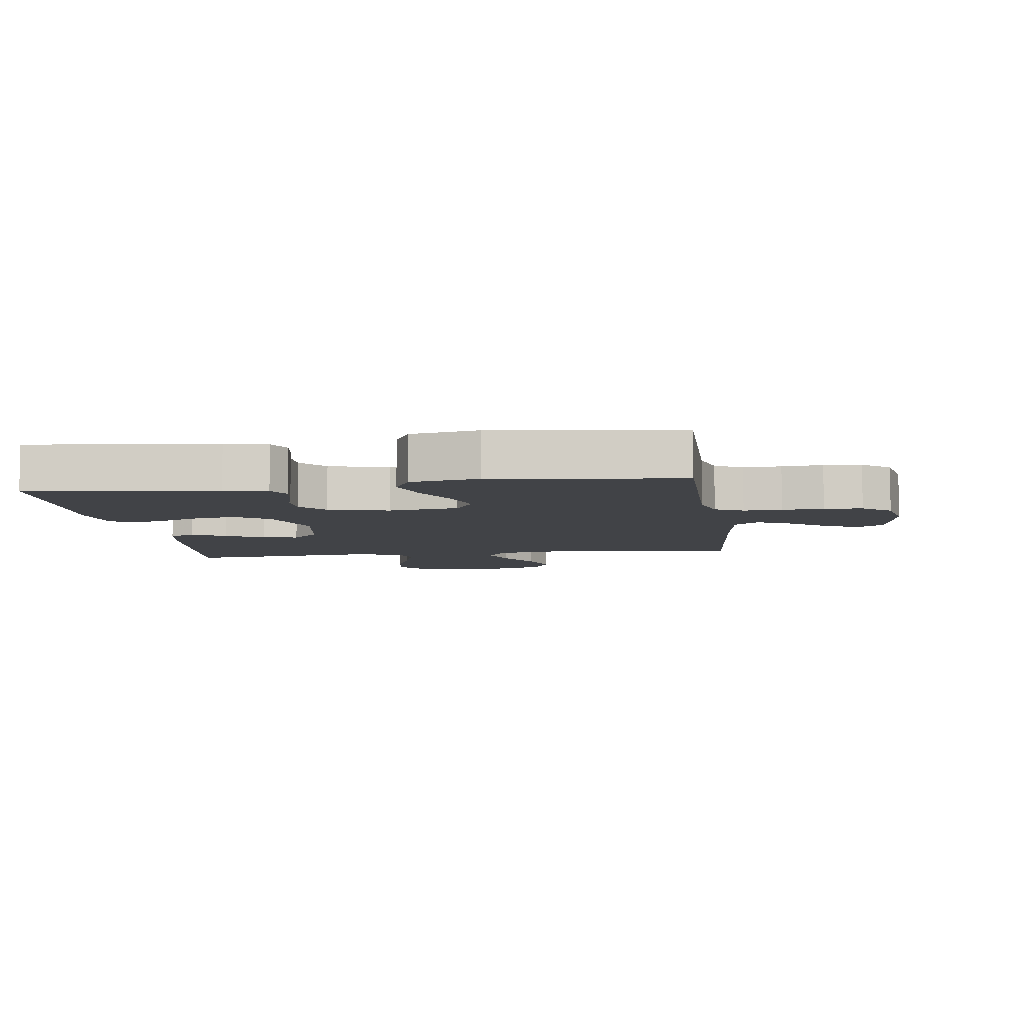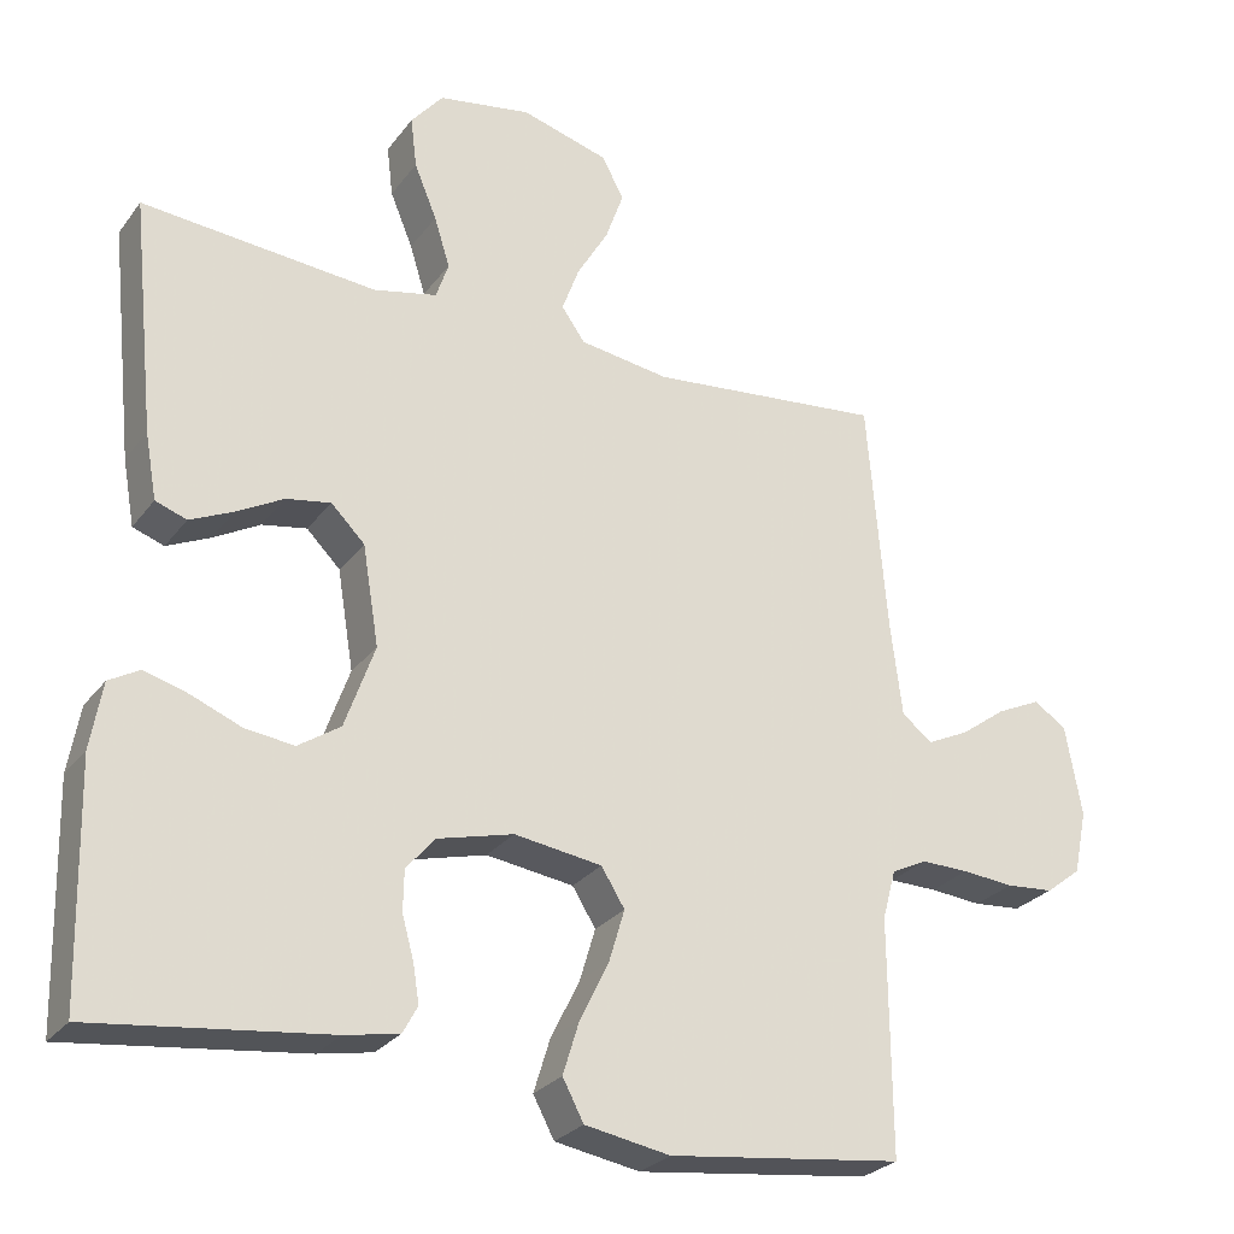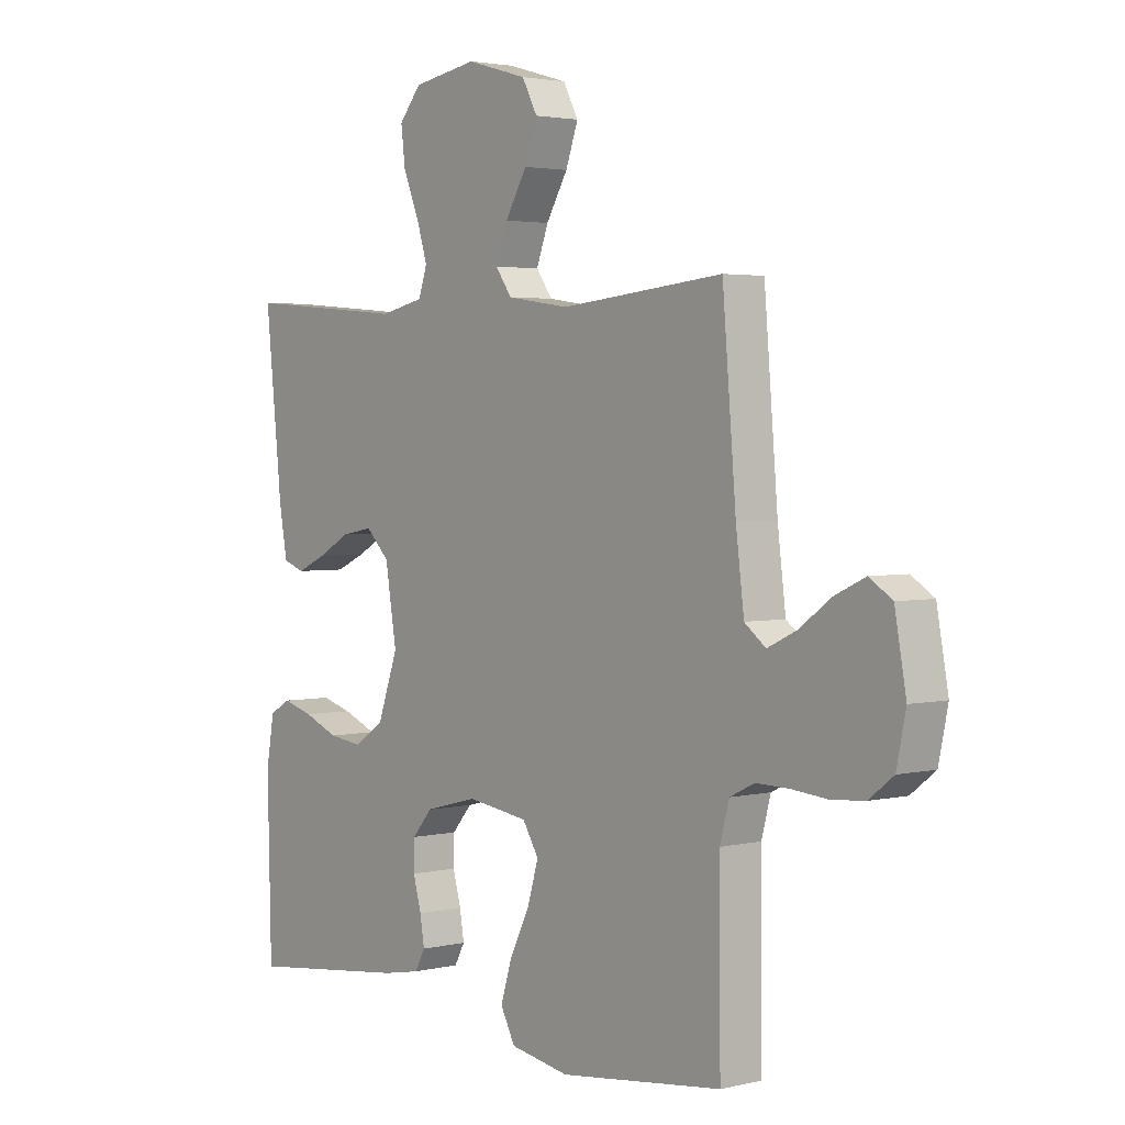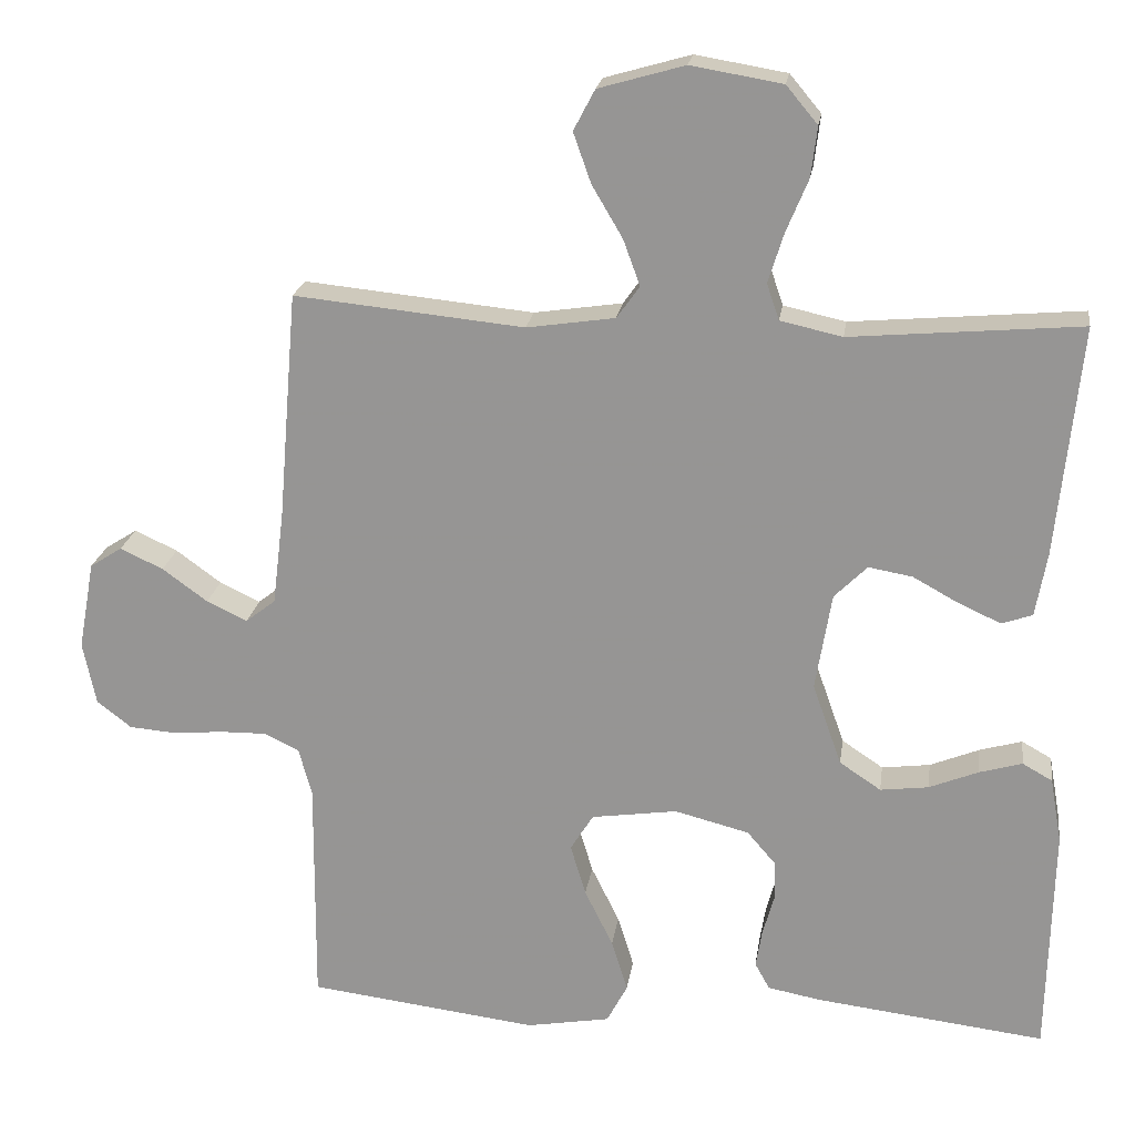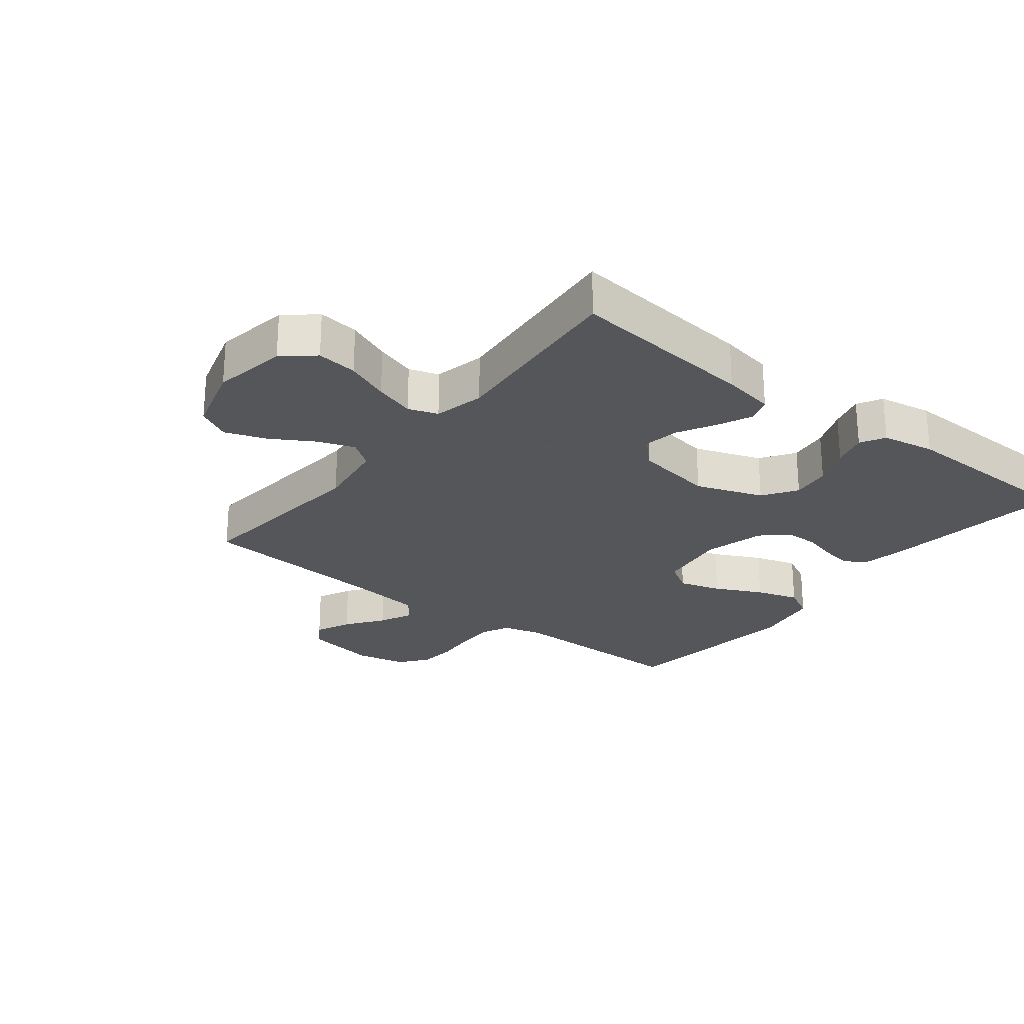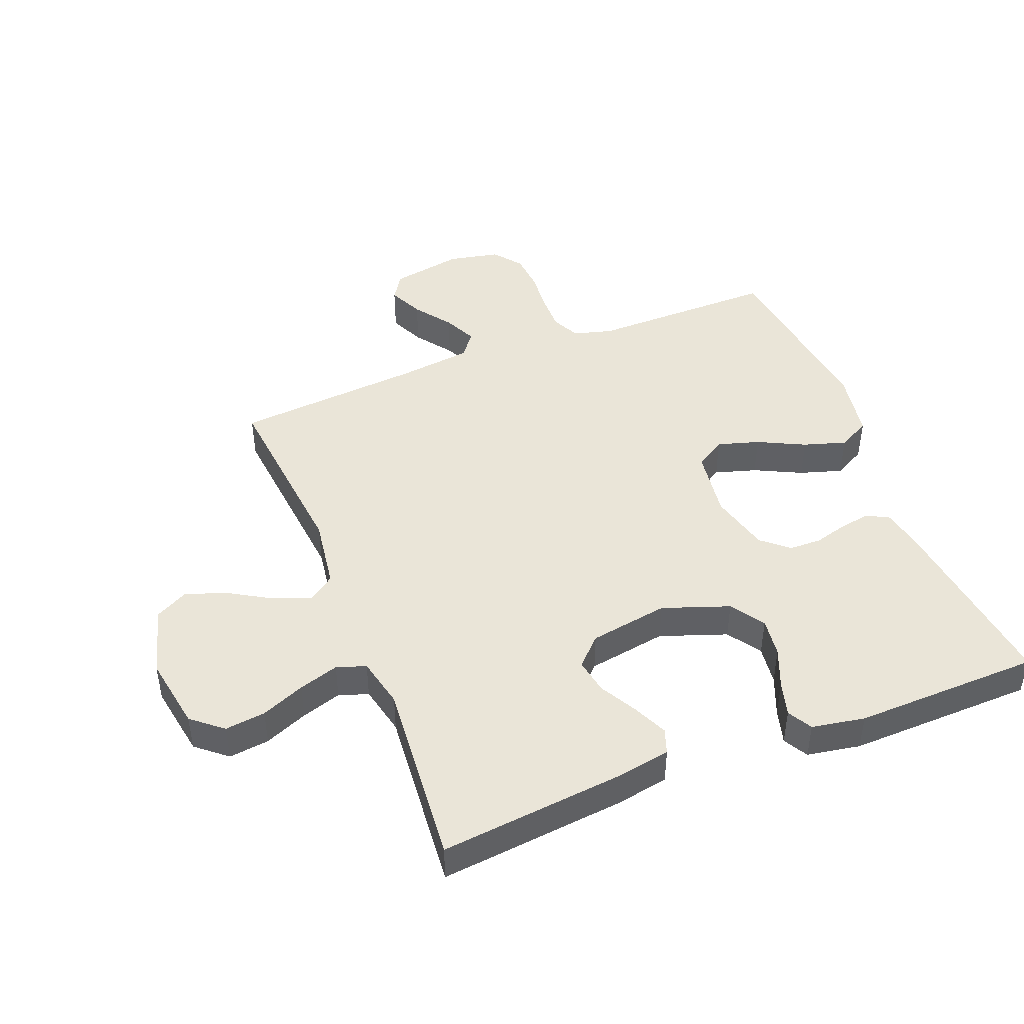
<metadata>
{"format":"obj","ext":"obj","renderer":"f3d","projection":"perspective","resolution":1024,"background":"white","views":[{"elev":-7.0,"azim":-172.1,"up":"+Y"},{"elev":-27.0,"azim":151.2,"up":"+Z"},{"elev":2.8,"azim":-129.4,"up":"+Z"},{"elev":21.0,"azim":8.1,"up":"+Z"},{"elev":-25.1,"azim":51.9,"up":"+Y"},{"elev":45.3,"azim":68.5,"up":"+Y"}]}
</metadata>
<code>
v -0.5 0.07 0.5
v -0.2 0.07 0.47
v -0.085 0.07 0.487
v -0.055 0.07 0.529
v -0.077 0.07 0.589
v -0.117 0.07 0.657
v -0.14 0.07 0.722
v -0.112 0.07 0.775
v 0 0.07 0.807
v 0.119 0.07 0.787
v 0.16 0.07 0.738
v 0.152 0.07 0.673
v 0.123 0.07 0.603
v 0.103 0.07 0.539
v 0.119 0.07 0.492
v 0.2 0.07 0.474
v 0.5 0.07 0.5
v 0.469 0.07 0.2
v 0.454 0.07 0.116
v 0.414 0.07 0.102
v 0.359 0.07 0.127
v 0.299 0.07 0.16
v 0.242 0.07 0.17
v 0.199 0.07 0.127
v 0.178 0.07 0
v 0.216 0.07 -0.107
v 0.27 0.07 -0.143
v 0.333 0.07 -0.135
v 0.397 0.07 -0.109
v 0.453 0.07 -0.093
v 0.492 0.07 -0.115
v 0.507 0.07 -0.2
v 0.5 0.07 -0.5
v 0.2 0.07 -0.464
v 0.131 0.07 -0.451
v 0.112 0.07 -0.416
v 0.12 0.07 -0.367
v 0.135 0.07 -0.313
v 0.134 0.07 -0.261
v 0.097 0.07 -0.218
v 0 0.07 -0.193
v -0.112 0.07 -0.209
v -0.142 0.07 -0.257
v -0.122 0.07 -0.324
v -0.085 0.07 -0.399
v -0.064 0.07 -0.467
v -0.091 0.07 -0.518
v -0.2 0.07 -0.537
v -0.5 0.07 -0.5
v -0.498 0.07 -0.2
v -0.515 0.07 -0.137
v -0.56 0.07 -0.115
v -0.621 0.07 -0.116
v -0.687 0.07 -0.122
v -0.748 0.07 -0.117
v -0.793 0.07 -0.082
v -0.81 0.07 0
v -0.789 0.07 0.116
v -0.747 0.07 0.143
v -0.691 0.07 0.117
v -0.632 0.07 0.074
v -0.579 0.07 0.049
v -0.54 0.07 0.079
v -0.525 0.07 0.2
v -0.5 0 0.5
v -0.2 0 0.47
v -0.085 0 0.487
v -0.055 0 0.529
v -0.077 0 0.589
v -0.117 0 0.657
v -0.14 0 0.722
v -0.112 0 0.775
v 0 0 0.807
v 0.119 0 0.787
v 0.16 0 0.738
v 0.152 0 0.673
v 0.123 0 0.603
v 0.103 0 0.539
v 0.119 0 0.492
v 0.2 0 0.474
v 0.5 0 0.5
v 0.469 0 0.2
v 0.454 0 0.116
v 0.414 0 0.102
v 0.359 0 0.127
v 0.299 0 0.16
v 0.242 0 0.17
v 0.199 0 0.127
v 0.178 0 0
v 0.216 0 -0.107
v 0.27 0 -0.143
v 0.333 0 -0.135
v 0.397 0 -0.109
v 0.453 0 -0.093
v 0.492 0 -0.115
v 0.507 0 -0.2
v 0.5 0 -0.5
v 0.2 0 -0.464
v 0.131 0 -0.451
v 0.112 0 -0.416
v 0.12 0 -0.367
v 0.135 0 -0.313
v 0.134 0 -0.261
v 0.097 0 -0.218
v 0 0 -0.193
v -0.112 0 -0.209
v -0.142 0 -0.257
v -0.122 0 -0.324
v -0.085 0 -0.399
v -0.064 0 -0.467
v -0.091 0 -0.518
v -0.2 0 -0.537
v -0.5 0 -0.5
v -0.498 0 -0.2
v -0.515 0 -0.137
v -0.56 0 -0.115
v -0.621 0 -0.116
v -0.687 0 -0.122
v -0.748 0 -0.117
v -0.793 0 -0.082
v -0.81 0 0
v -0.789 0 0.116
v -0.747 0 0.143
v -0.691 0 0.117
v -0.632 0 0.074
v -0.579 0 0.049
v -0.54 0 0.079
v -0.525 0 0.2
f 59 60 61
f 58 59 61
f 57 58 61
f 56 57 61
f 55 56 61
f 54 55 61
f 53 54 61
f 52 53 61 62
f 51 52 62 63
f 48 49 50
f 47 48 50
f 46 47 50
f 45 46 50
f 44 45 50
f 51 63 64
f 50 51 64
f 44 50 64
f 43 44 64
f 36 37 38
f 35 36 38
f 34 35 38
f 33 34 38
f 32 33 38
f 31 32 38
f 30 31 38
f 29 30 38
f 28 29 38
f 27 28 38 39
f 26 27 39 40
f 20 21 22
f 19 20 22
f 18 19 22
f 17 18 22
f 16 17 22
f 15 16 22 23
f 11 12 13
f 10 11 13
f 9 10 13
f 8 9 13
f 7 8 13
f 6 7 13
f 5 6 13
f 4 5 13 14
f 3 4 14 15
f 64 1 2
f 43 64 2
f 42 43 2
f 25 26 40 41
f 2 3 15
f 42 2 15
f 41 42 15
f 25 41 15
f 24 25 15
f 15 23 24
f 125 124 123
f 125 123 122
f 125 122 121
f 125 121 120
f 125 120 119
f 125 119 118
f 125 118 117
f 126 125 117 116
f 127 126 116 115
f 114 113 112
f 114 112 111
f 114 111 110
f 114 110 109
f 114 109 108
f 128 127 115
f 128 115 114
f 128 114 108
f 128 108 107
f 102 101 100
f 102 100 99
f 102 99 98
f 102 98 97
f 102 97 96
f 102 96 95
f 102 95 94
f 102 94 93
f 102 93 92
f 103 102 92 91
f 104 103 91 90
f 86 85 84
f 86 84 83
f 86 83 82
f 86 82 81
f 86 81 80
f 87 86 80 79
f 77 76 75
f 77 75 74
f 77 74 73
f 77 73 72
f 77 72 71
f 77 71 70
f 77 70 69
f 78 77 69 68
f 79 78 68 67
f 66 65 128
f 66 128 107
f 66 107 106
f 105 104 90 89
f 79 67 66
f 79 66 106
f 79 106 105
f 79 105 89
f 79 89 88
f 88 87 79
f 1 65 66 2
f 2 66 67 3
f 3 67 68 4
f 4 68 69 5
f 5 69 70 6
f 6 70 71 7
f 7 71 72 8
f 8 72 73 9
f 9 73 74 10
f 10 74 75 11
f 11 75 76 12
f 12 76 77 13
f 13 77 78 14
f 14 78 79 15
f 15 79 80 16
f 16 80 81 17
f 17 81 82 18
f 18 82 83 19
f 19 83 84 20
f 20 84 85 21
f 21 85 86 22
f 22 86 87 23
f 23 87 88 24
f 24 88 89 25
f 25 89 90 26
f 26 90 91 27
f 27 91 92 28
f 28 92 93 29
f 29 93 94 30
f 30 94 95 31
f 31 95 96 32
f 32 96 97 33
f 33 97 98 34
f 34 98 99 35
f 35 99 100 36
f 36 100 101 37
f 37 101 102 38
f 38 102 103 39
f 39 103 104 40
f 40 104 105 41
f 41 105 106 42
f 42 106 107 43
f 43 107 108 44
f 44 108 109 45
f 45 109 110 46
f 46 110 111 47
f 47 111 112 48
f 48 112 113 49
f 49 113 114 50
f 50 114 115 51
f 51 115 116 52
f 52 116 117 53
f 53 117 118 54
f 54 118 119 55
f 55 119 120 56
f 56 120 121 57
f 57 121 122 58
f 58 122 123 59
f 59 123 124 60
f 60 124 125 61
f 61 125 126 62
f 62 126 127 63
f 63 127 128 64
f 64 128 65 1

</code>
